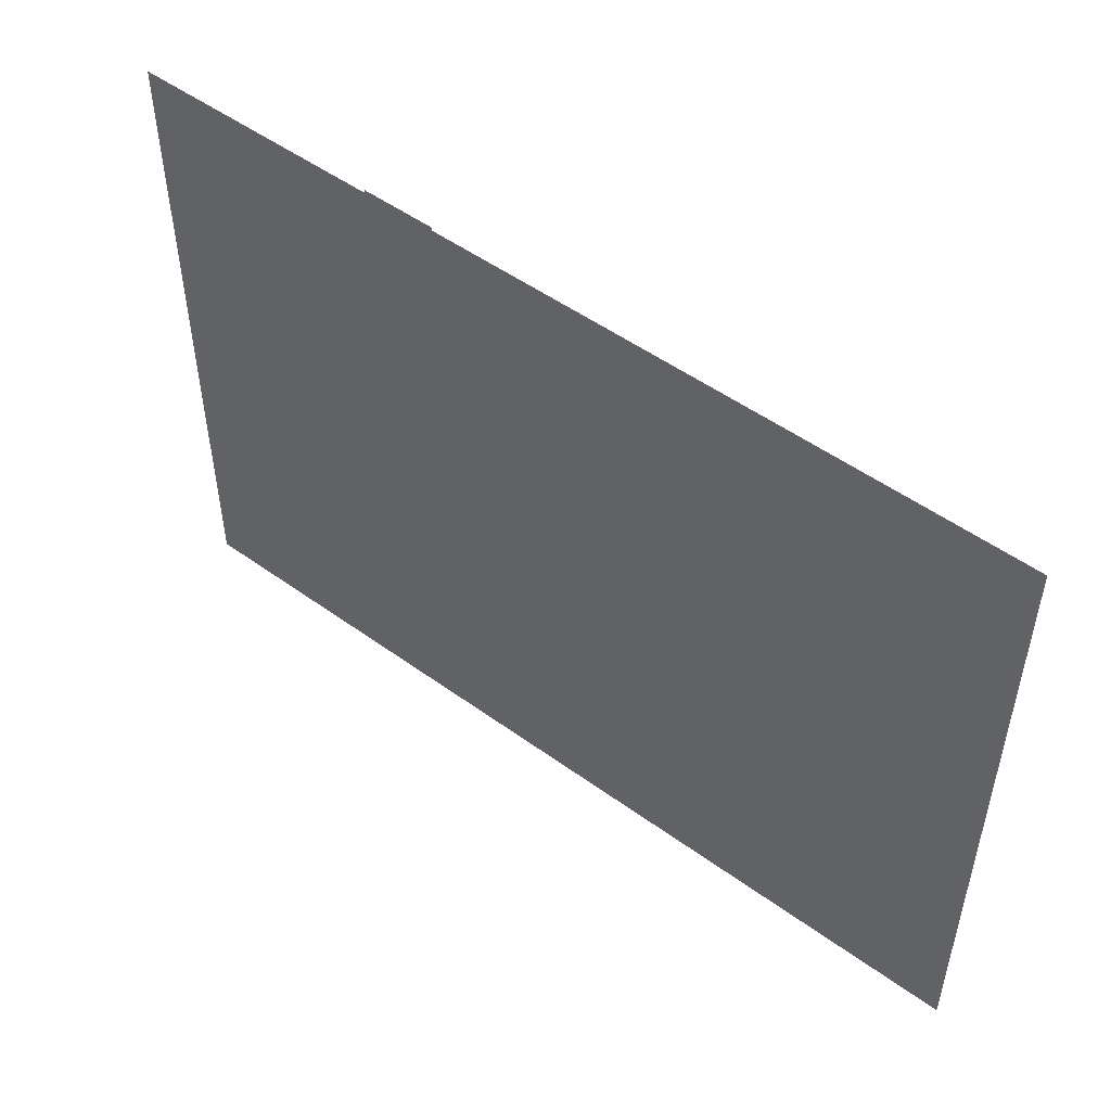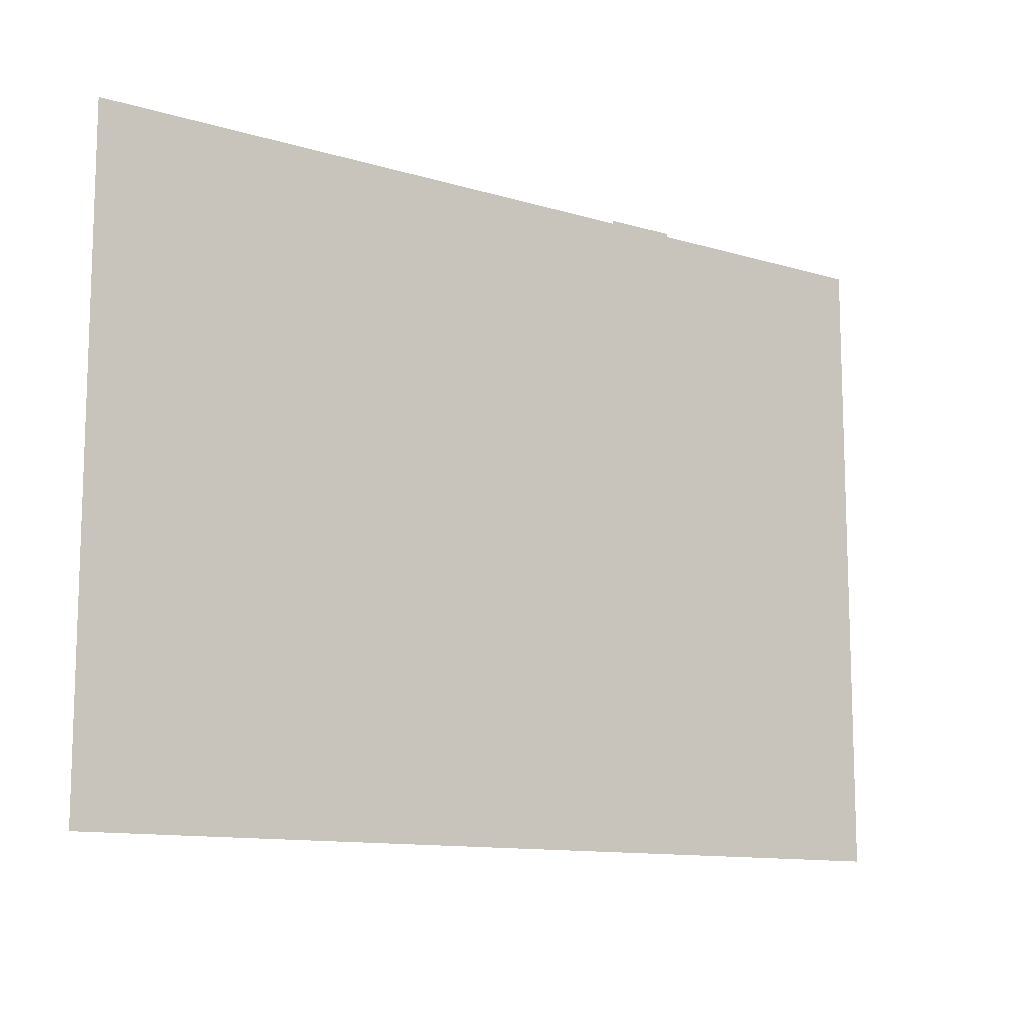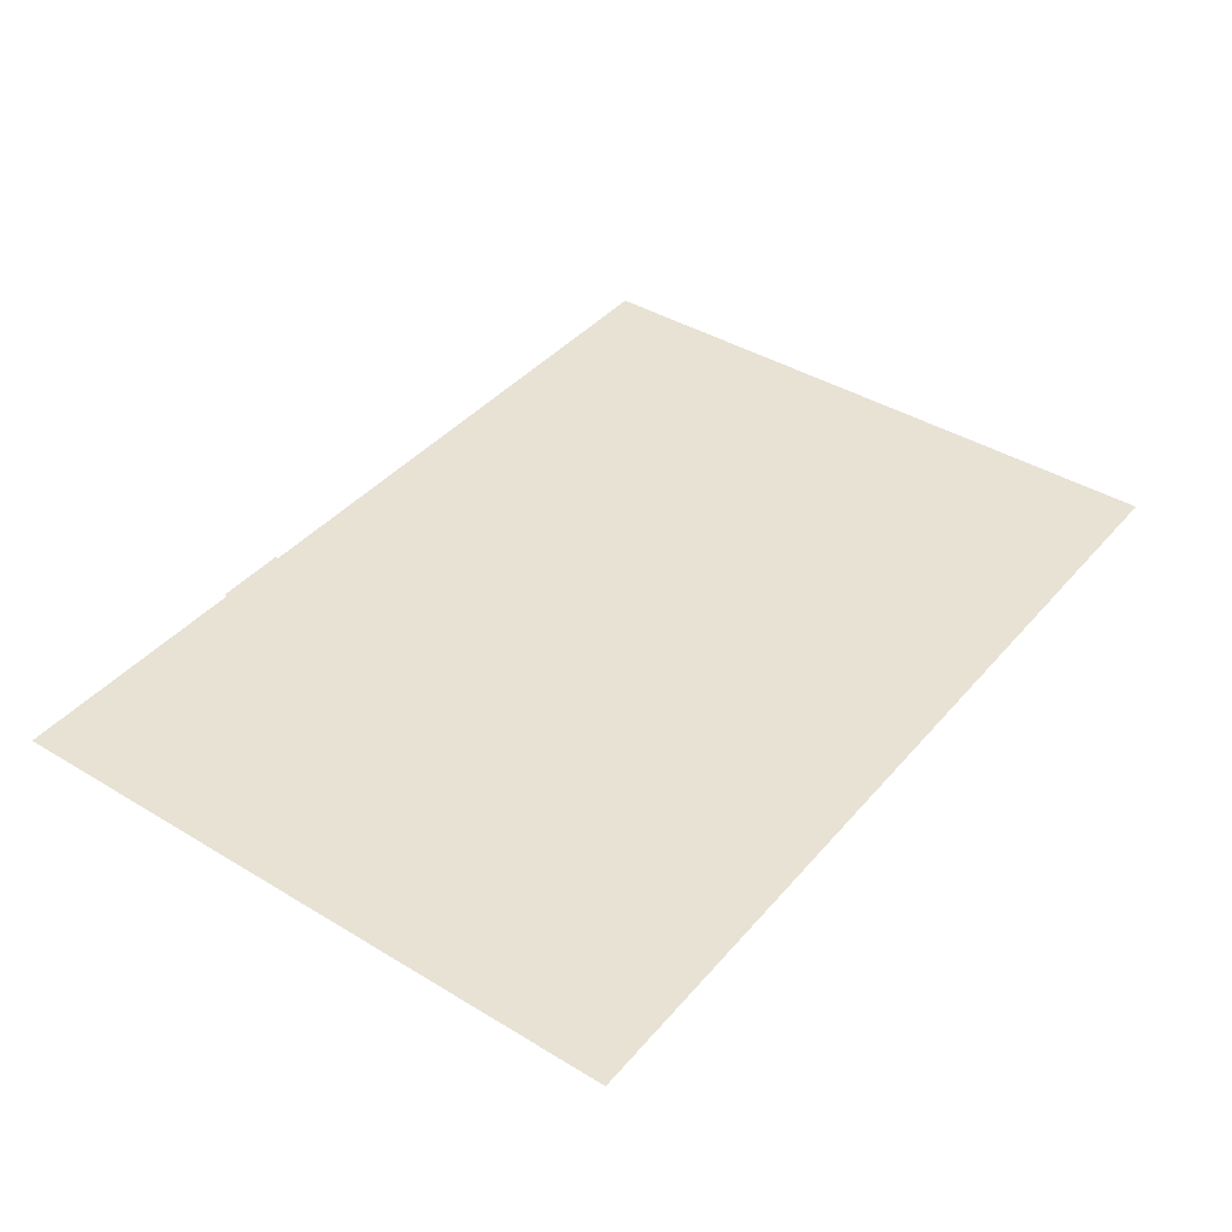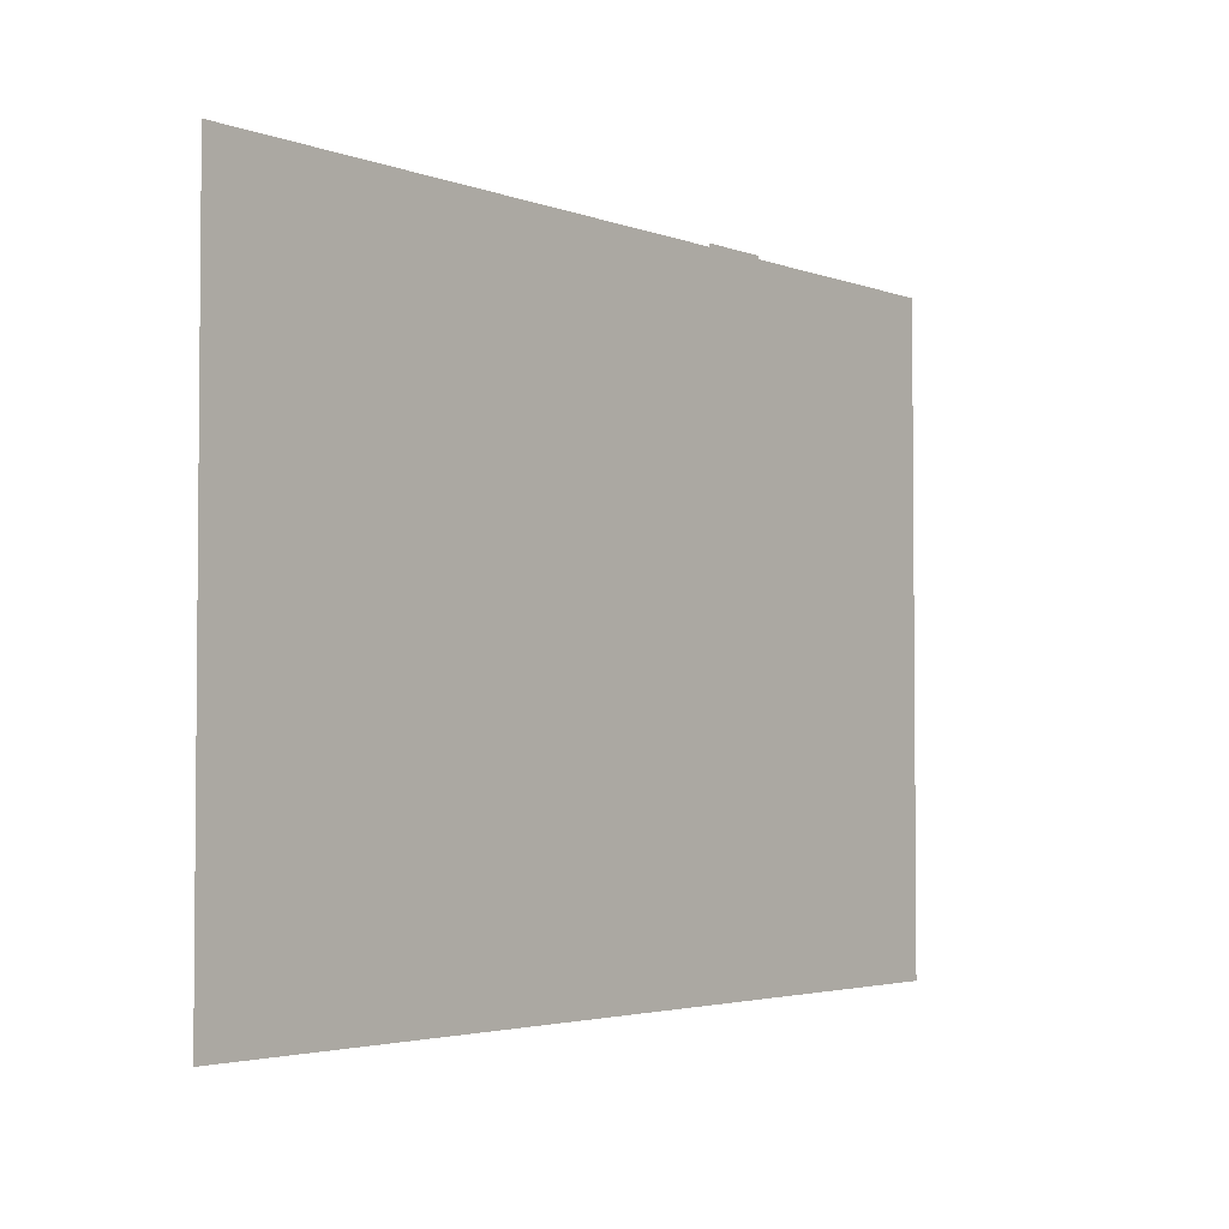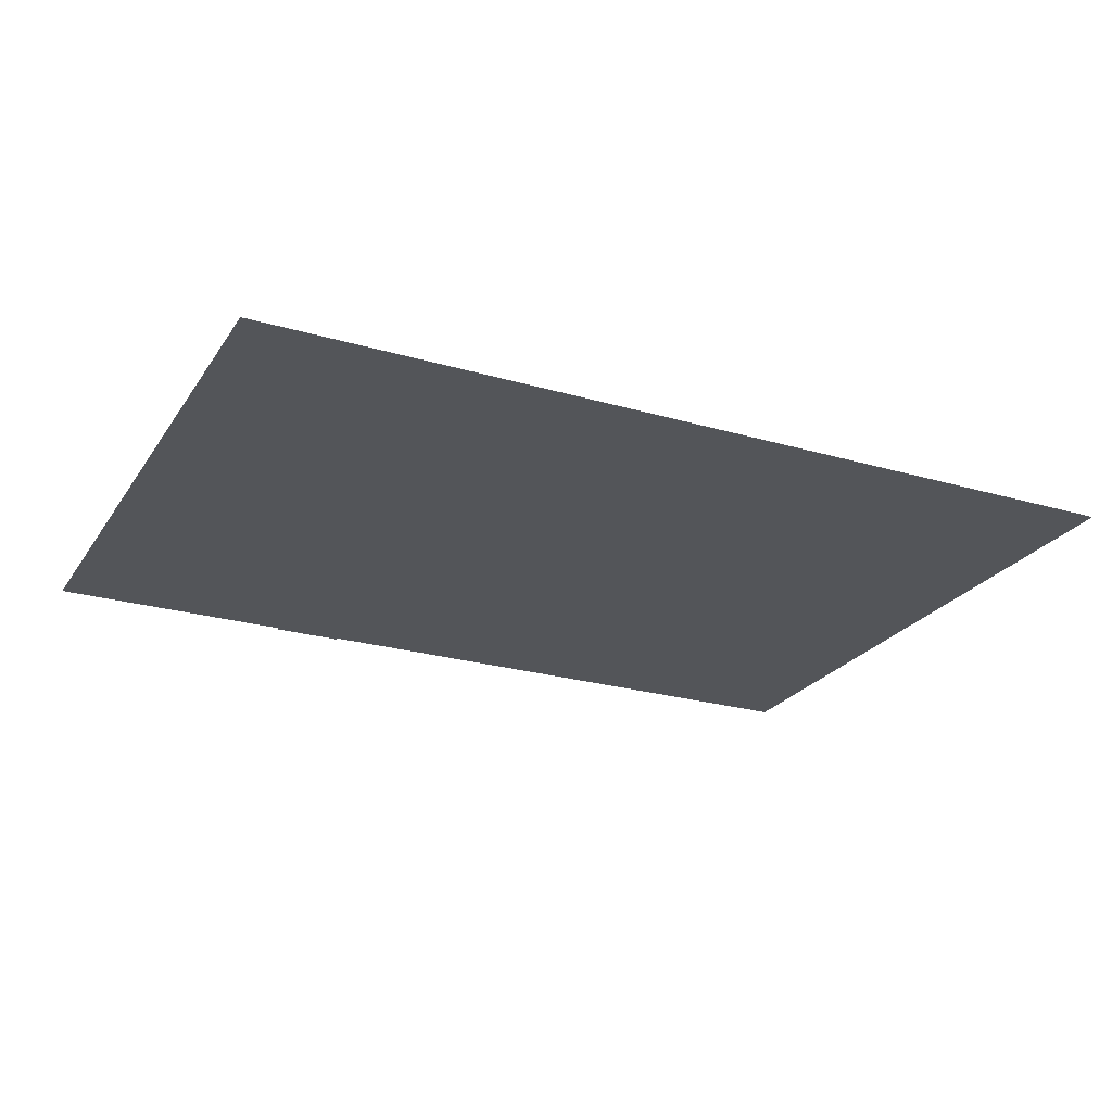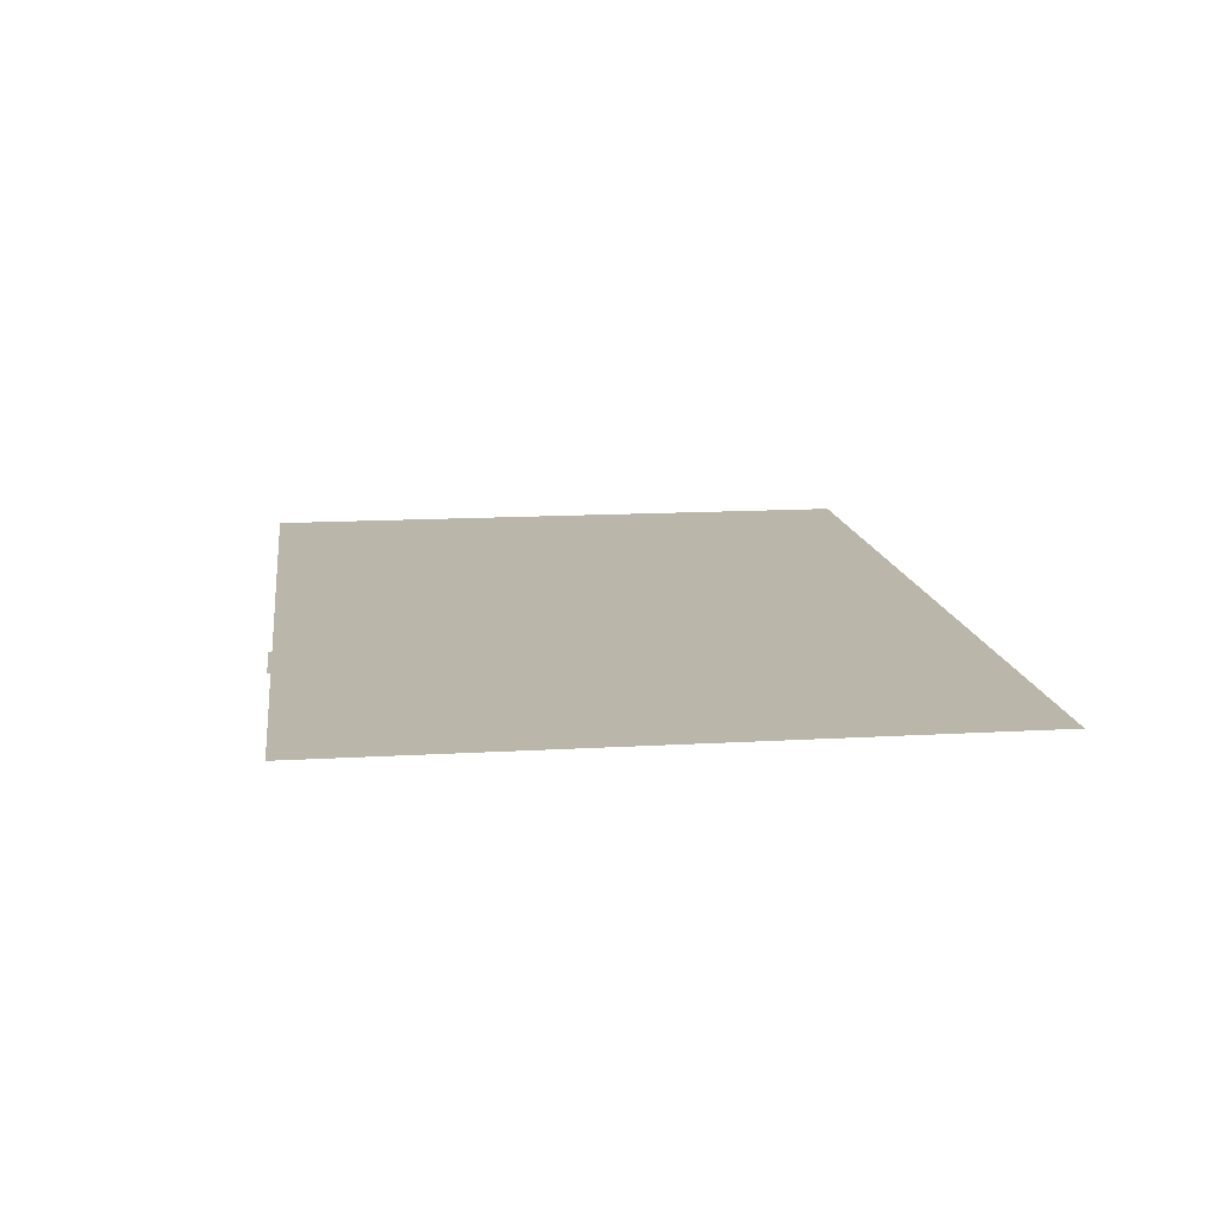
<metadata>
{"format":"obj","ext":"obj","renderer":"f3d","projection":"perspective","resolution":1024,"background":"white","views":[{"elev":50.8,"azim":38.4,"up":"+Y"},{"elev":-11.7,"azim":144.2,"up":"+Y"},{"elev":40.8,"azim":-53.5,"up":"+Z"},{"elev":-3.2,"azim":128.8,"up":"+Y"},{"elev":-24.4,"azim":-25.7,"up":"+Z"},{"elev":13.8,"azim":-97.5,"up":"+Z"}]}
</metadata>
<code>
v 0 -40 0
v -40 -40 0
v -40 0 0
v 0 0 0
v -80 -40 0
v -80 0 0
v -120 -40 0
v -120 0 0
v -160 -40 0
v -160 0 0
v -200 -40 0
v -200 0 0
v -240 -40 0
v -240 0 0
v -280 -40 0
v -280 0 0
v -320 -40 0
v -320 0 0
v -360 -40 0
v -360 0 0
v -400 -40 0
v -400 0 0
v -440 -40 0
v -440 0 0
v -480 -40 0
v -480 0 0
v -520 -40 0
v -520 0 0
v -560 -40 0
v -560 0 0
v 0 -80 0
v -40 -80 0
v -80 -80 0
v -120 -80 0
v -160 -80 0
v -200 -80 0
v -240 -80 0
v -280 -80 0
v -320 -80 0
v -360 -80 0
v -400 -80 0
v -440 -80 0
v -480 -80 0
v -520 -80 0
v -560 -80 0
v 0 -120 0
v -40 -120 0
v -80 -120 0
v -120 -120 0
v -160 -120 0
v -200 -120 0
v -240 -120 0
v -280 -120 0
v -320 -120 0
v -360 -120 0
v -400 -120 0
v -440 -120 0
v -480 -120 0
v -520 -120 0
v -560 -120 0
v 0 -160 0
v -40 -160 0
v -80 -160 0
v -120 -160 0
v -160 -160 0
v -200 -160 0
v -240 -160 0
v -280 -160 0
v -320 -160 0
v -360 -160 0
v -400 -160 0
v -440 -160 0
v -480 -160 0
v -520 -160 0
v -560 -160 0
v 0 -200 0
v -40 -200 0
v -80 -200 0
v -120 -200 0
v -160 -200 0
v -200 -200 0
v -240 -200 0
v -280 -200 0
v -320 -200 0
v -360 -200 0
v -400 -200 0
v -440 -200 0
v -480 -200 0
v -520 -200 0
v -560 -200 0
v 0 -240 0
v -40 -240 0
v -80 -240 0
v -120 -240 0
v -160 -240 0
v -200 -240 0
v -240 -240 0
v -280 -240 0
v -320 -240 0
v -360 -240 0
v -400 -240 0
v -440 -240 0
v -480 -240 0
v -520 -240 0
v -560 -240 0
v 0 -280 0
v -40 -280 0
v -80 -280 0
v -120 -280 0
v -160 -280 0
v -200 -280 0
v -240 -280 0
v -280 -280 0
v -320 -280 0
v -360 -280 0
v -400 -280 0
v -440 -280 0
v -480 -280 0
v -520 -280 0
v -560 -280 0
v 0 -320 0
v -40 -320 0
v -80 -320 0
v -120 -320 0
v -160 -320 0
v -200 -320 0
v -240 -320 0
v -280 -320 0
v -320 -320 0
v -360 -320 0
v -400 -320 0
v -440 -320 0
v -480 -320 0
v -520 -320 0
v -560 -320 0
v 0 -360 0
v -40 -360 0
v -80 -360 0
v -120 -360 0
v -160 -360 0
v -200 -360 0
v -240 -360 0
v -280 -360 0
v -320 -360 0
v -360 -360 0
v -400 -360 0
v -440 -360 0
v -480 -360 0
v -520 -360 0
v -560 -360 0
v 0 -400 0
v -40 -400 0
v -80 -400 0
v -120 -400 0
v -160 -400 0
v -200 -400 0
v -240 -400 0
v -280 -400 0
v -320 -400 0
v -360 -400 0
v -400 -400 0
v -440 -400 0
v -480 -400 0
v -520 -400 0
v -560 -400 0
v -196 -80 0
v -196 -43 0
v -160 -43 0
v -276 -80 0
v -276 -43 0
v -240 -43 0
v -356 -80 0
v -356 -43 0
v -320 -43 0
v -405 -80 0
v -405 2 0
v -360 2 0
v -516 -160 0
v -516 -123 0
v -480 -123 0
v -76 -200 0
v -76 -163 0
v -40 -163 0
g mesh_[00]_[28]
f 1 2 3 4
f 2 5 6 3
f 5 7 8 6
f 7 9 10 8
f 11 13 14 12
f 15 17 18 16
f 21 23 24 22
f 23 25 26 24
f 25 27 28 26
f 27 29 30 28
f 31 32 2 1
f 32 33 5 2
f 33 34 7 5
f 43 44 27 25
f 44 45 29 27
f 46 47 32 31
f 47 48 33 32
f 59 60 45 44
f 61 62 47 46
f 74 75 60 59
f 76 77 62 61
f 84 85 70 69
f 85 86 71 70
f 86 87 72 71
f 87 88 73 72
f 88 89 74 73
f 89 90 75 74
f 91 92 77 76
f 92 93 78 77
f 99 100 85 84
f 100 101 86 85
f 101 102 87 86
f 102 103 88 87
f 103 104 89 88
f 104 105 90 89
f 106 107 92 91
f 107 108 93 92
f 109 110 95 94
f 110 111 96 95
f 111 112 97 96
f 112 113 98 97
f 113 114 99 98
f 114 115 100 99
f 115 116 101 100
f 116 117 102 101
f 117 118 103 102
f 118 119 104 103
f 119 120 105 104
f 121 122 107 106
f 122 123 108 107
f 124 125 110 109
f 125 126 111 110
f 126 127 112 111
f 127 128 113 112
f 128 129 114 113
f 129 130 115 114
f 130 131 116 115
f 131 132 117 116
f 132 133 118 117
f 133 134 119 118
f 134 135 120 119
f 136 137 122 121
f 137 138 123 122
f 139 140 125 124
f 140 141 126 125
f 141 142 127 126
f 142 143 128 127
f 143 144 129 128
f 144 145 130 129
f 145 146 131 130
f 146 147 132 131
f 147 148 133 132
f 148 149 134 133
f 149 150 135 134
f 151 152 137 136
f 152 153 138 137
f 153 154 139 138
f 154 155 140 139
f 155 156 141 140
f 156 157 142 141
f 157 158 143 142
f 158 159 144 143
f 159 160 145 144
f 160 161 146 145
f 161 162 147 146
f 162 163 148 147
f 163 164 149 148
f 164 165 150 149
g mesh_[00]_[29]
f 9 11 12 10
f 13 15 16 14
f 17 19 20 18
f 19 21 22 20
f 34 35 9 7
f 36 37 13 11
f 38 39 17 15
f 41 42 23 21
f 42 43 25 23
f 48 49 34 33
f 58 59 44 43
f 62 63 48 47
f 79 80 65 64
f 80 81 66 65
f 81 82 67 66
f 82 83 68 67
f 83 84 69 68
g mesh_[00]_[08]
f 35 36 11 9
f 49 50 35 34
f 52 53 38 37
f 53 54 39 38
f 54 55 40 39
f 71 72 57 56
f 94 95 80 79
f 98 99 84 83
g mesh_[00]_[11]
f 37 38 15 13
f 50 51 36 35
f 51 52 37 36
f 63 64 49 48
f 65 66 51 50
f 67 68 53 52
f 72 73 58 57
f 93 94 79 78
f 96 97 82 81
g mesh_[00]_[09]
f 39 40 19 17
f 40 41 21 19
f 55 56 41 40
f 57 58 43 42
f 64 65 50 49
f 66 67 52 51
f 73 74 59 58
f 77 78 63 62
f 78 79 64 63
f 97 98 83 82
f 138 139 124 123
g mesh_[00]_[10]
f 56 57 42 41
f 68 69 54 53
f 69 70 55 54
f 70 71 56 55
f 95 96 81 80
f 123 124 109 108
g mesh_[00]_[13]
f 108 109 94 93
g mesh_[01]_[33]
f 35 166 167 168
f 37 169 170 171
f 39 172 173 174
g mesh_[01]_[30]
f 40 175 176 177
g mesh_[01]_[34]
f 73 178 179 180
f 77 181 182 183
g mesh_[02]_[32]
f 64 65 50 49
f 65 66 51 50
f 66 67 52 51
f 67 68 53 52
f 68 69 54 53
f 69 70 55 54
f 70 71 56 55
f 71 72 57 56
f 72 73 58 57
f 73 74 59 58
f 77 78 63 62
f 94 95 80 79
f 95 96 81 80
f 96 97 82 81
f 97 98 83 82
f 98 99 84 83
f 138 139 124 123

</code>
